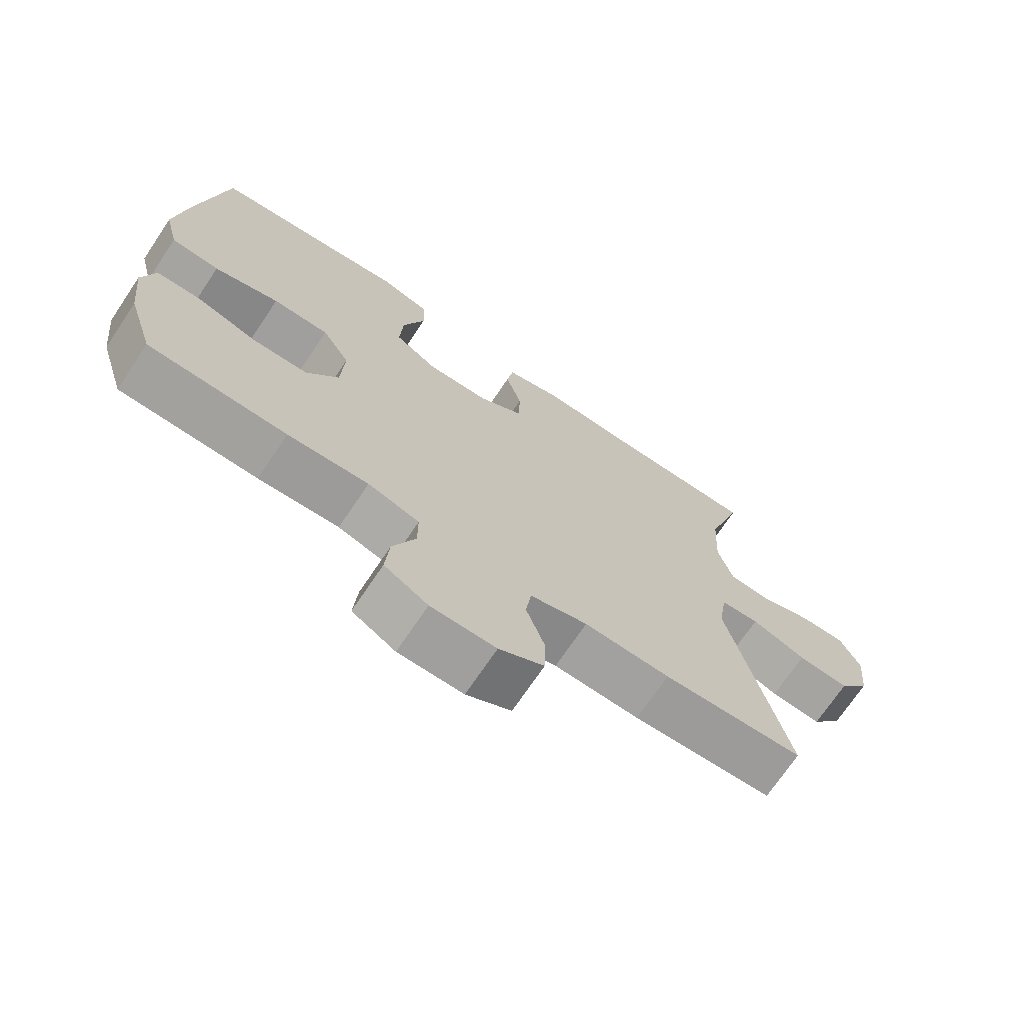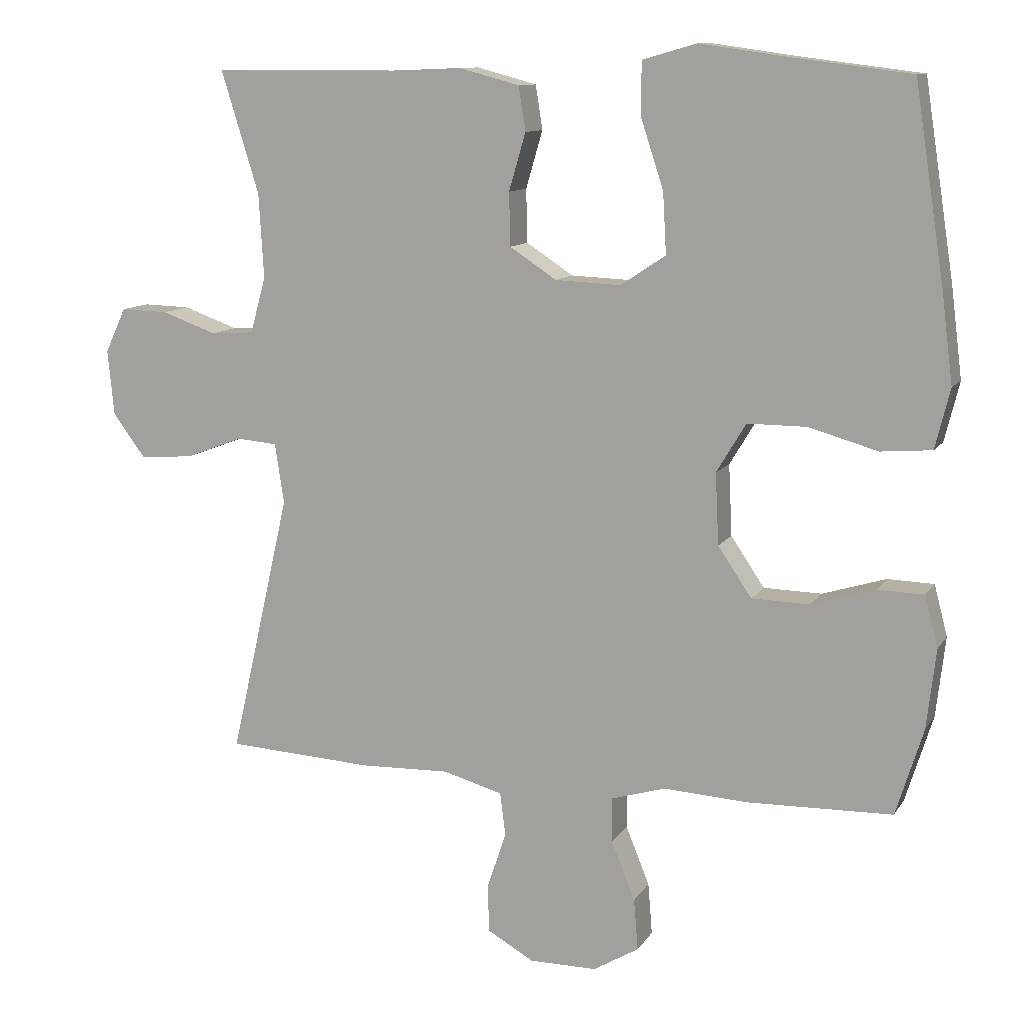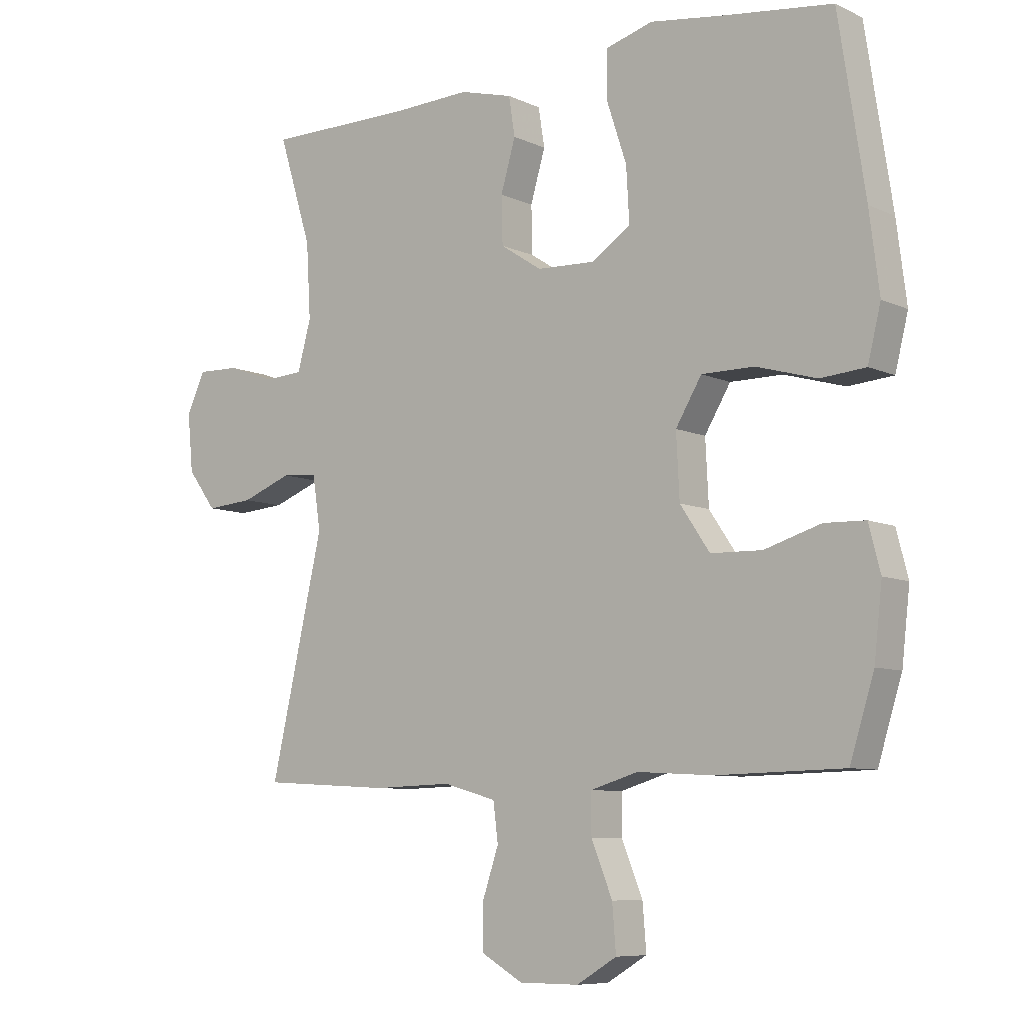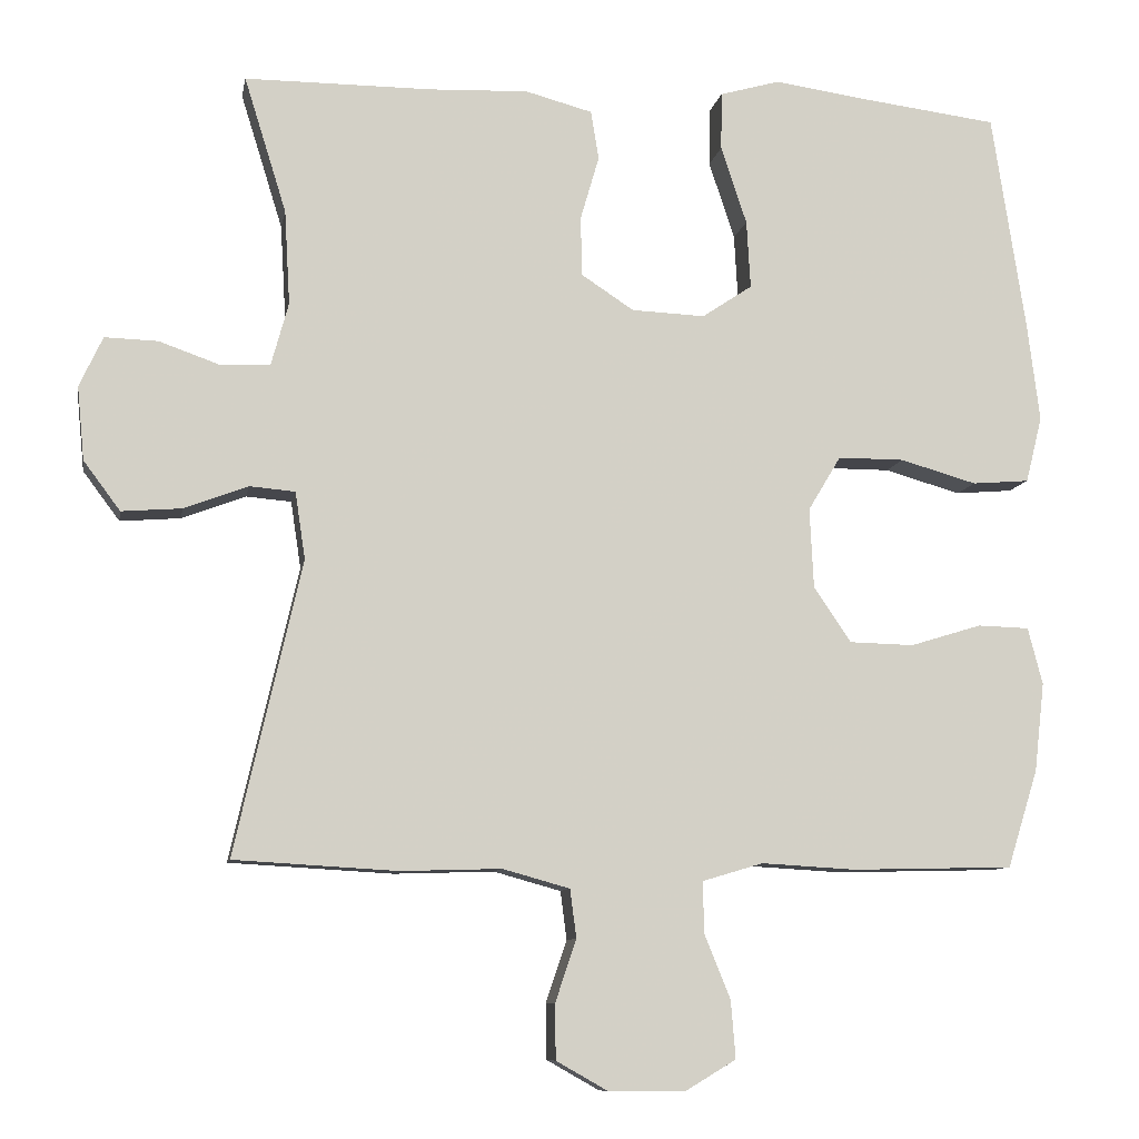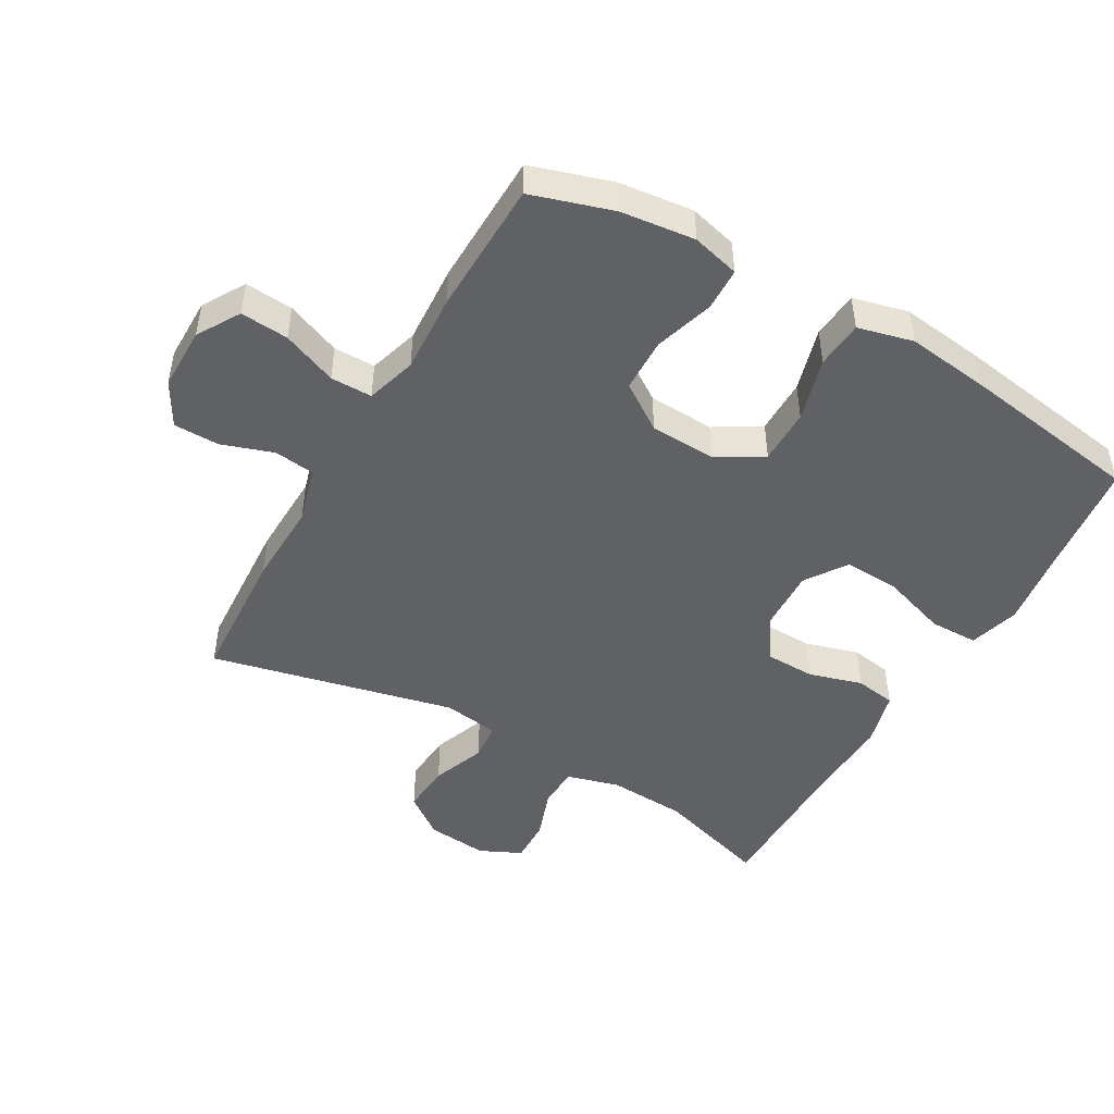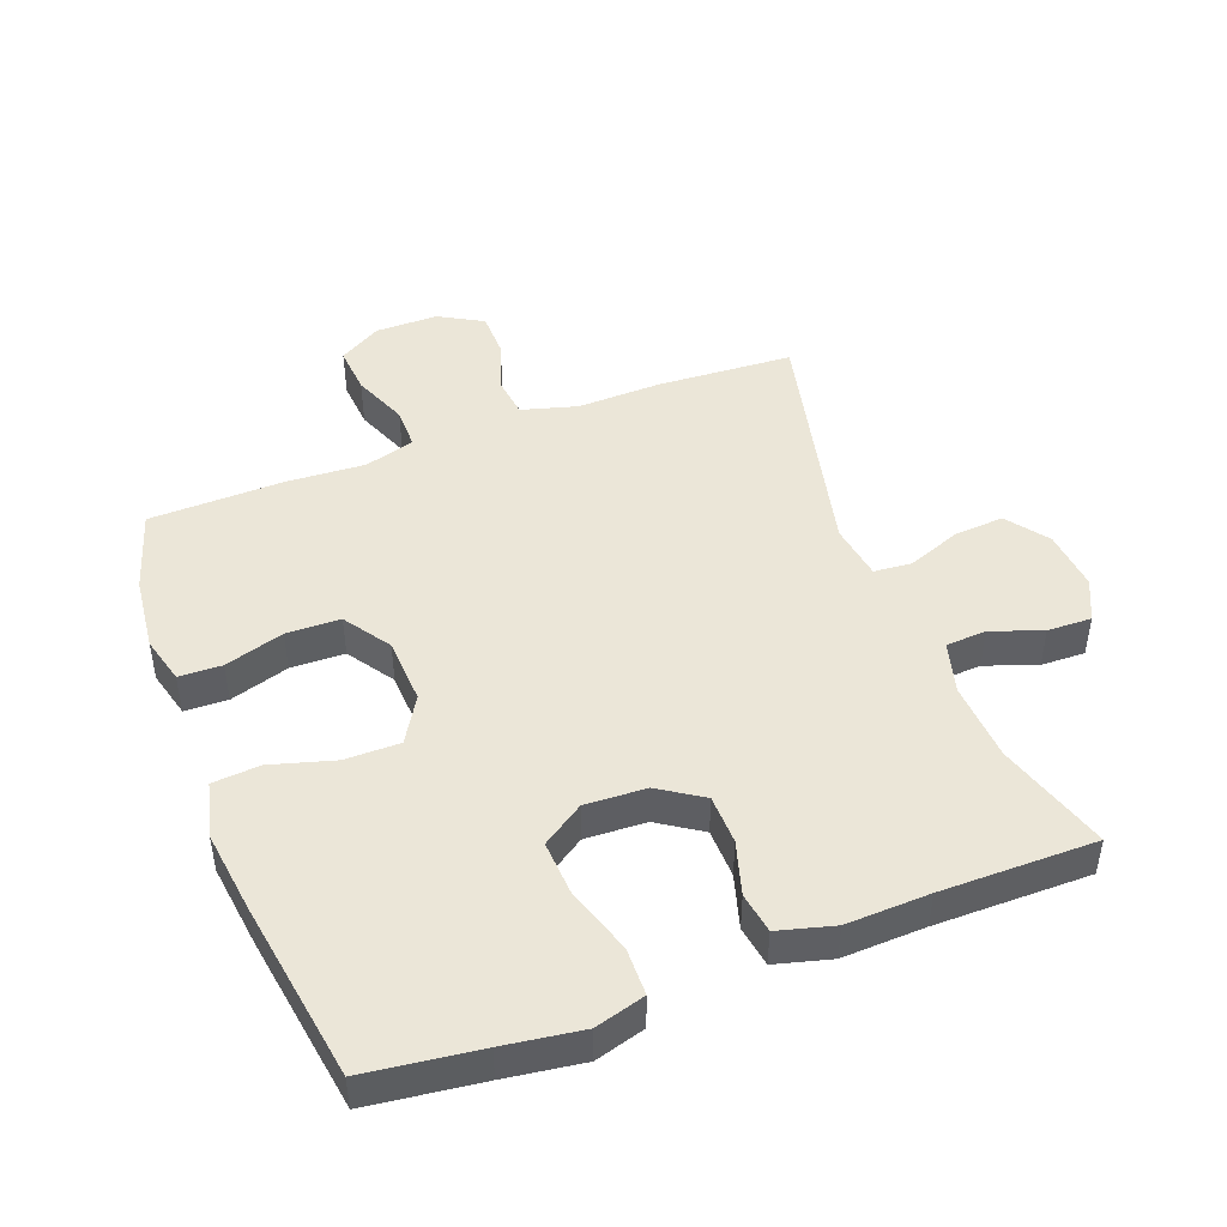
<metadata>
{"format":"obj","ext":"obj","renderer":"f3d","projection":"perspective","resolution":1024,"background":"white","views":[{"elev":-71.4,"azim":-33.9,"up":"+Z"},{"elev":11.0,"azim":-159.9,"up":"+Z"},{"elev":-7.9,"azim":-141.5,"up":"+Z"},{"elev":-9.2,"azim":169.9,"up":"+Z"},{"elev":-47.7,"azim":-119.8,"up":"+Y"},{"elev":46.4,"azim":-20.7,"up":"+Y"}]}
</metadata>
<code>
v 0.5 0.07 0.5
v 0.446 0.07 0.326
v 0.439 0.07 0.205
v 0.461 0.07 0.125
v 0.523 0.07 0.121
v 0.602 0.07 0.149
v 0.67 0.07 0.151
v 0.7 0.07 0.087
v 0.691 0.07 -0.007
v 0.644 0.07 -0.07
v 0.567 0.07 -0.064
v 0.485 0.07 -0.033
v 0.427 0.07 -0.038
v 0.414 0.07 -0.124
v 0.5 0.07 -0.5
v 0.29 0.07 -0.512
v 0.162 0.07 -0.508
v 0.076 0.07 -0.532
v 0.068 0.07 -0.594
v 0.095 0.07 -0.674
v 0.094 0.07 -0.744
v 0.027 0.07 -0.782
v -0.07 0.07 -0.782
v -0.135 0.07 -0.743
v -0.129 0.07 -0.669
v -0.095 0.07 -0.585
v -0.095 0.07 -0.521
v -0.172 0.07 -0.498
v -0.293 0.07 -0.505
v -0.5 0.07 -0.5
v -0.539 0.07 -0.375
v -0.552 0.07 -0.261
v -0.533 0.07 -0.188
v -0.467 0.07 -0.186
v -0.376 0.07 -0.214
v -0.293 0.07 -0.212
v -0.245 0.07 -0.141
v -0.24 0.07 -0.039
v -0.282 0.07 0.031
v -0.367 0.07 0.031
v -0.465 0.07 0.003
v -0.538 0.07 0.009
v -0.559 0.07 0.094
v -0.543 0.07 0.221
v -0.5 0.07 0.5
v -0.325 0.07 0.522
v -0.205 0.07 0.539
v -0.128 0.07 0.517
v -0.127 0.07 0.443
v -0.16 0.07 0.343
v -0.165 0.07 0.256
v -0.101 0.07 0.213
v -0.007 0.07 0.217
v 0.06 0.07 0.261
v 0.062 0.07 0.337
v 0.038 0.07 0.419
v 0.048 0.07 0.482
v 0.134 0.07 0.505
v 0.262 0.07 0.5
v 0.5 0 0.5
v 0.446 0 0.326
v 0.439 0 0.205
v 0.461 0 0.125
v 0.523 0 0.121
v 0.602 0 0.149
v 0.67 0 0.151
v 0.7 0 0.087
v 0.691 0 -0.007
v 0.644 0 -0.07
v 0.567 0 -0.064
v 0.485 0 -0.033
v 0.427 0 -0.038
v 0.414 0 -0.124
v 0.5 0 -0.5
v 0.29 0 -0.512
v 0.162 0 -0.508
v 0.076 0 -0.532
v 0.068 0 -0.594
v 0.095 0 -0.674
v 0.094 0 -0.744
v 0.027 0 -0.782
v -0.07 0 -0.782
v -0.135 0 -0.743
v -0.129 0 -0.669
v -0.095 0 -0.585
v -0.095 0 -0.521
v -0.172 0 -0.498
v -0.293 0 -0.505
v -0.5 0 -0.5
v -0.539 0 -0.375
v -0.552 0 -0.261
v -0.533 0 -0.188
v -0.467 0 -0.186
v -0.376 0 -0.214
v -0.293 0 -0.212
v -0.245 0 -0.141
v -0.24 0 -0.039
v -0.282 0 0.031
v -0.367 0 0.031
v -0.465 0 0.003
v -0.538 0 0.009
v -0.559 0 0.094
v -0.543 0 0.221
v -0.5 0 0.5
v -0.325 0 0.522
v -0.205 0 0.539
v -0.128 0 0.517
v -0.127 0 0.443
v -0.16 0 0.343
v -0.165 0 0.256
v -0.101 0 0.213
v -0.007 0 0.217
v 0.06 0 0.261
v 0.062 0 0.337
v 0.038 0 0.419
v 0.048 0 0.482
v 0.134 0 0.505
v 0.262 0 0.5
f 57 58 59
f 56 57 59
f 55 56 59
f 59 1 2
f 55 59 2
f 54 55 2
f 53 54 2 3
f 52 53 3 4
f 48 49 50
f 47 48 50
f 46 47 50
f 46 50 51
f 45 46 51
f 44 45 51
f 43 44 51
f 42 43 51
f 41 42 51
f 40 41 51
f 39 40 51 52
f 33 34 35
f 32 33 35
f 31 32 35
f 30 31 35
f 29 30 35
f 28 29 35
f 27 28 35 36
f 24 25 26
f 23 24 26
f 22 23 26
f 21 22 26
f 20 21 26
f 19 20 26
f 18 19 26 27
f 27 36 37
f 18 27 37
f 17 18 37
f 17 37 38
f 16 17 38
f 15 16 38
f 14 15 38
f 10 11 12
f 9 10 12
f 8 9 12
f 7 8 12
f 6 7 12
f 5 6 12
f 4 5 12 13
f 38 39 52
f 14 38 52
f 13 14 52
f 4 13 52
f 118 117 116
f 118 116 115
f 118 115 114
f 61 60 118
f 61 118 114
f 61 114 113
f 62 61 113 112
f 63 62 112 111
f 109 108 107
f 109 107 106
f 109 106 105
f 110 109 105
f 110 105 104
f 110 104 103
f 110 103 102
f 110 102 101
f 110 101 100
f 110 100 99
f 111 110 99 98
f 94 93 92
f 94 92 91
f 94 91 90
f 94 90 89
f 94 89 88
f 94 88 87
f 95 94 87 86
f 85 84 83
f 85 83 82
f 85 82 81
f 85 81 80
f 85 80 79
f 85 79 78
f 86 85 78 77
f 96 95 86
f 96 86 77
f 96 77 76
f 97 96 76
f 97 76 75
f 97 75 74
f 97 74 73
f 71 70 69
f 71 69 68
f 71 68 67
f 71 67 66
f 71 66 65
f 71 65 64
f 72 71 64 63
f 111 98 97
f 111 97 73
f 111 73 72
f 111 72 63
f 1 60 61 2
f 2 61 62 3
f 3 62 63 4
f 4 63 64 5
f 5 64 65 6
f 6 65 66 7
f 7 66 67 8
f 8 67 68 9
f 9 68 69 10
f 10 69 70 11
f 11 70 71 12
f 12 71 72 13
f 13 72 73 14
f 14 73 74 15
f 15 74 75 16
f 16 75 76 17
f 17 76 77 18
f 18 77 78 19
f 19 78 79 20
f 20 79 80 21
f 21 80 81 22
f 22 81 82 23
f 23 82 83 24
f 24 83 84 25
f 25 84 85 26
f 26 85 86 27
f 27 86 87 28
f 28 87 88 29
f 29 88 89 30
f 30 89 90 31
f 31 90 91 32
f 32 91 92 33
f 33 92 93 34
f 34 93 94 35
f 35 94 95 36
f 36 95 96 37
f 37 96 97 38
f 38 97 98 39
f 39 98 99 40
f 40 99 100 41
f 41 100 101 42
f 42 101 102 43
f 43 102 103 44
f 44 103 104 45
f 45 104 105 46
f 46 105 106 47
f 47 106 107 48
f 48 107 108 49
f 49 108 109 50
f 50 109 110 51
f 51 110 111 52
f 52 111 112 53
f 53 112 113 54
f 54 113 114 55
f 55 114 115 56
f 56 115 116 57
f 57 116 117 58
f 58 117 118 59
f 59 118 60 1

</code>
